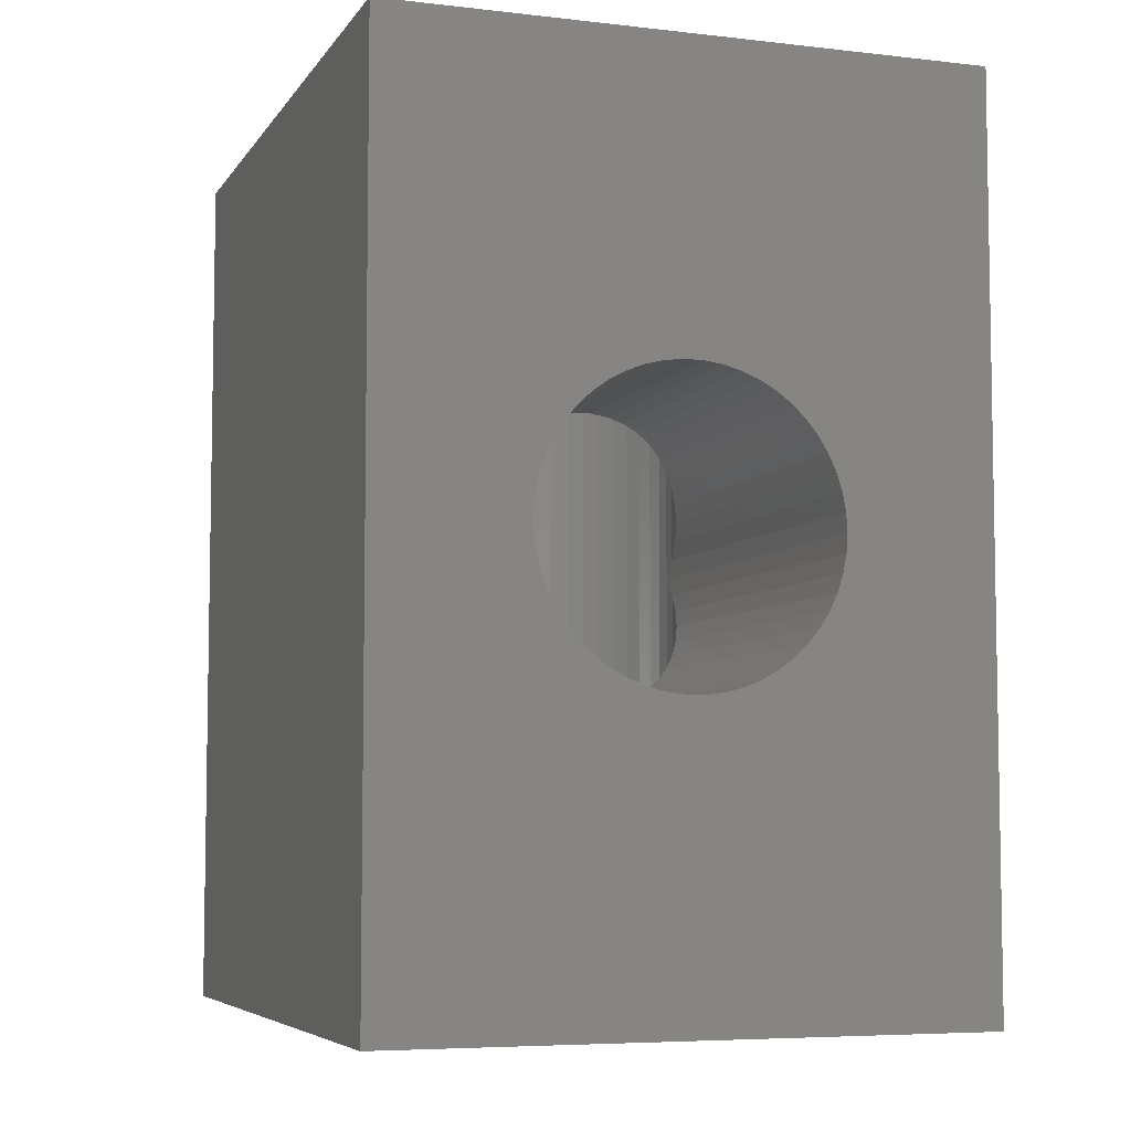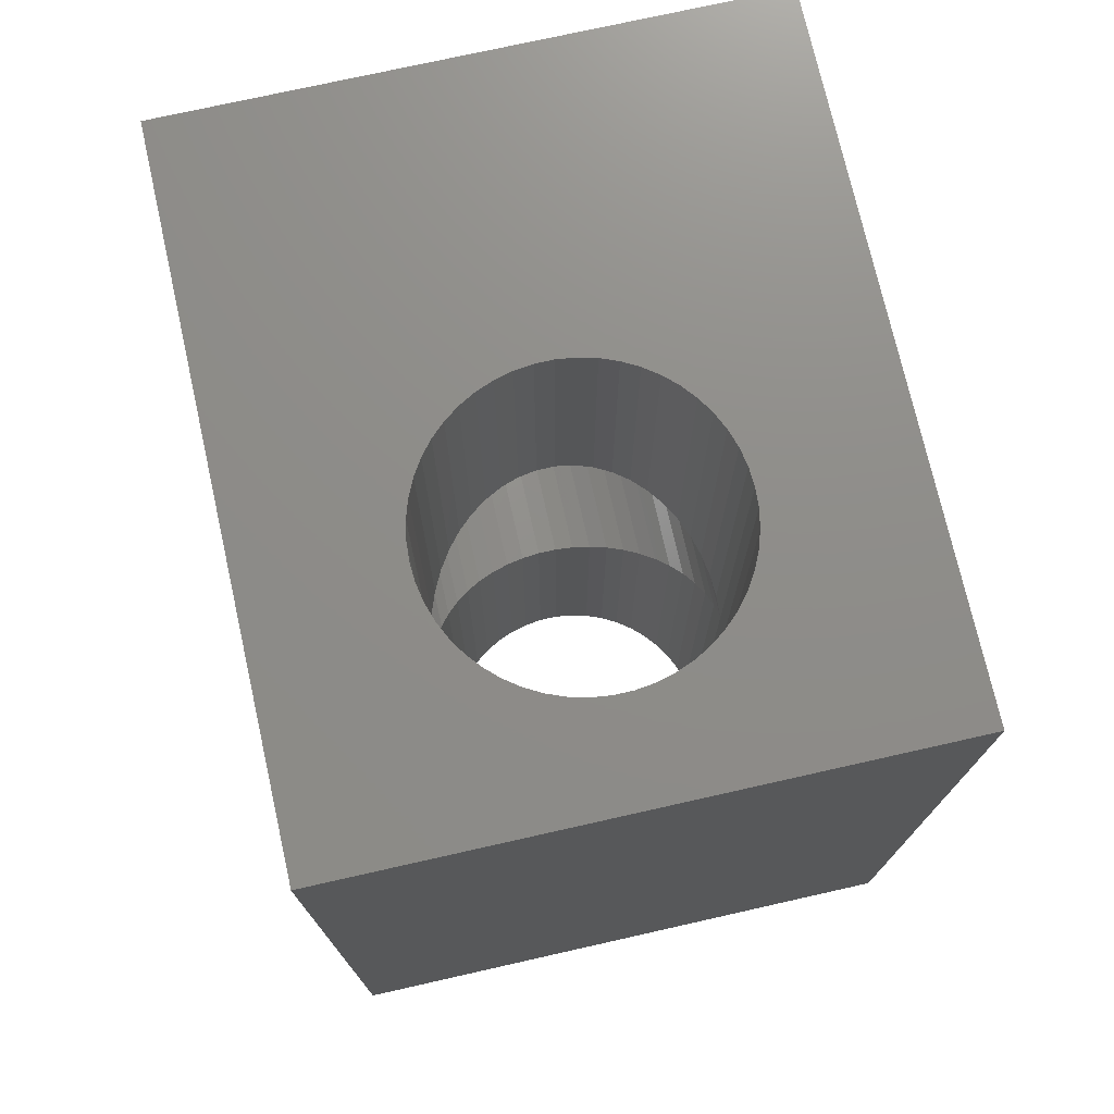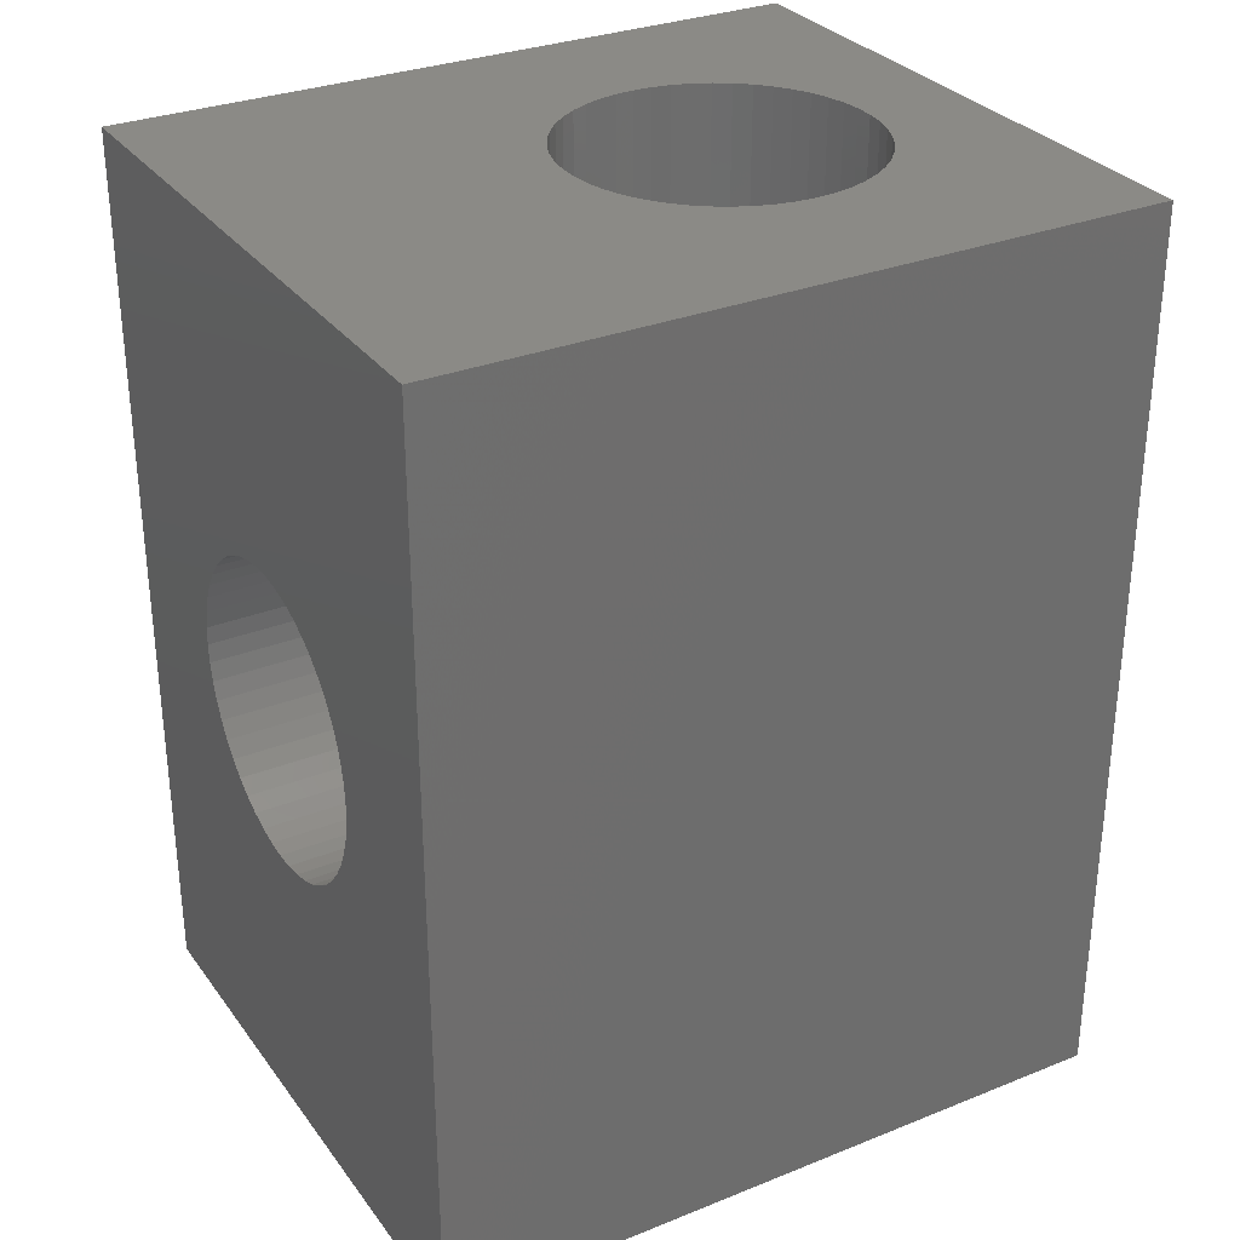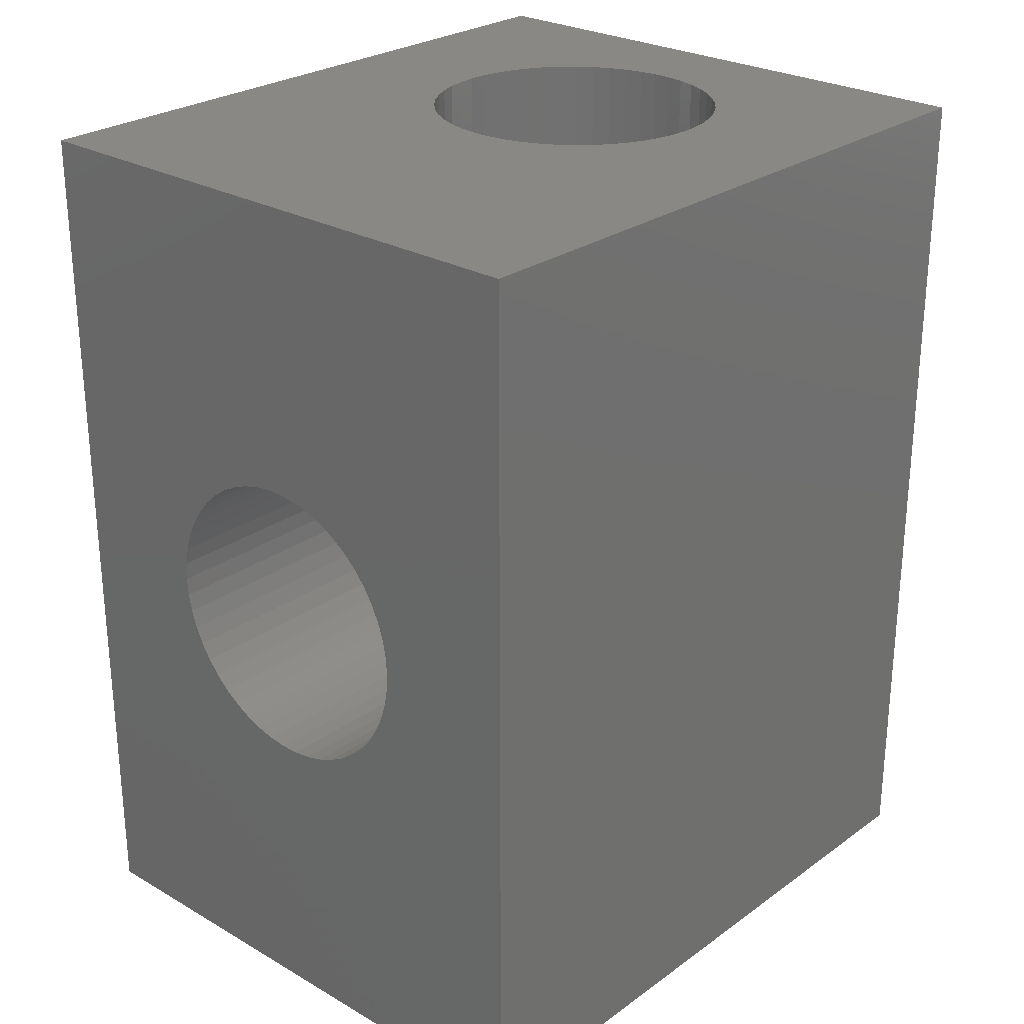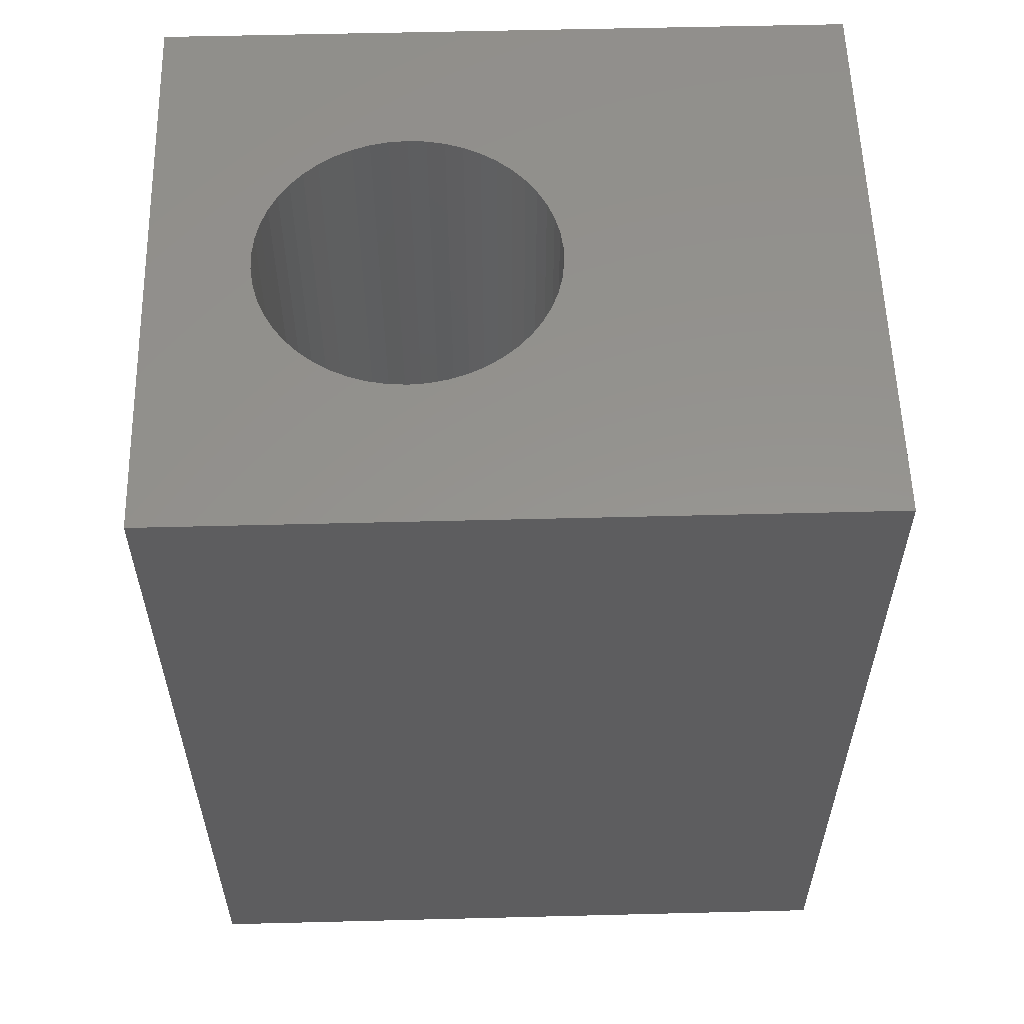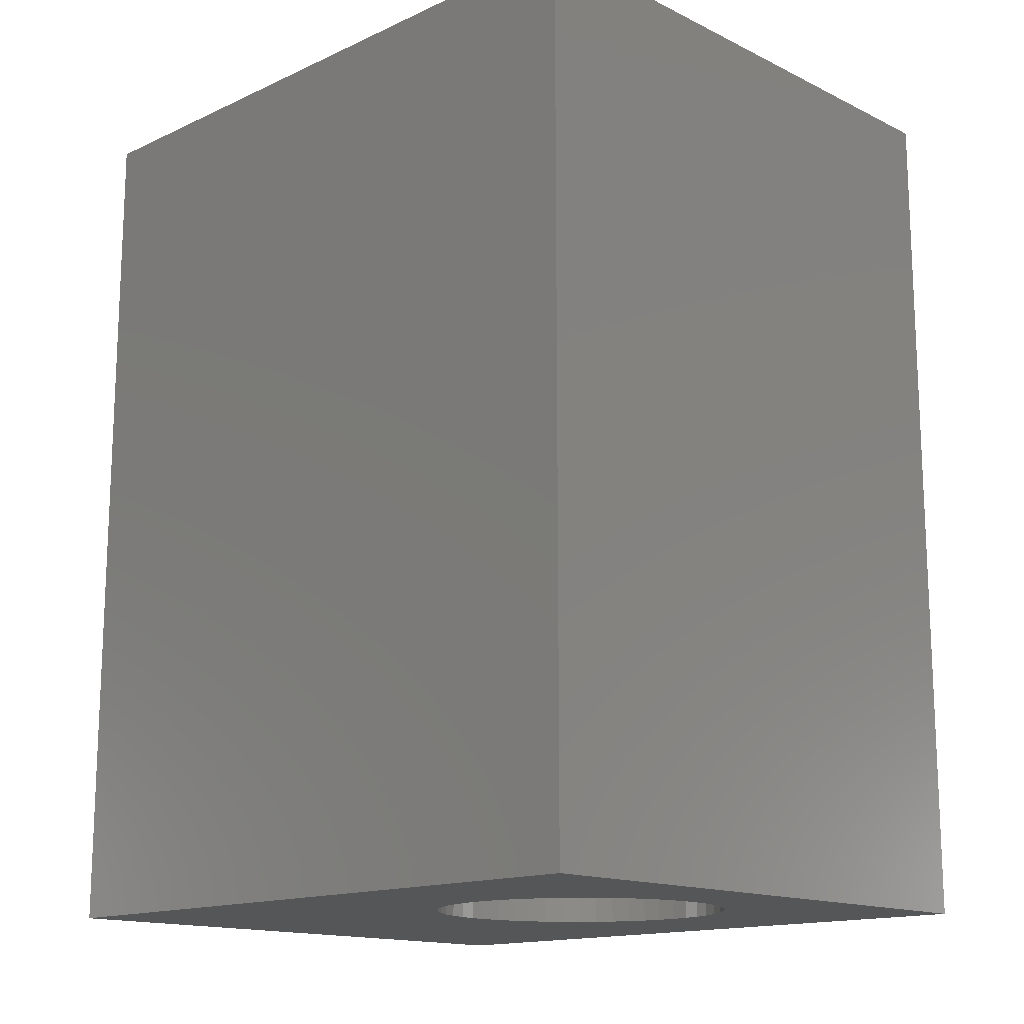
<metadata>
{"format":"stl","ext":"stl","renderer":"f3d","projection":"perspective","resolution":1024,"background":"white","views":[{"elev":-6.1,"azim":-19.0,"up":"+Y"},{"elev":74.3,"azim":167.3,"up":"+Y"},{"elev":30.6,"azim":60.1,"up":"+Y"},{"elev":26.4,"azim":42.0,"up":"+Y"},{"elev":57.0,"azim":-91.5,"up":"+Y"},{"elev":-15.0,"azim":134.2,"up":"+Y"}]}
</metadata>
<code>
# stl→obj: 208 verts, 420 faces
v 3 -4.5 4.5
v 3 4.5 -2.5
v 3 4.5 4.5
v 3 -4.5 -2.5
v -3 -4.5 4.5
v -0.09418 -4.5 1.497
v -0.2811 -4.5 1.473
v -0.4635 -4.5 1.427
v -0.6387 -4.5 1.357
v -0.8037 -4.5 1.266
v -0.9561 -4.5 1.156
v -1.093 -4.5 1.027
v -1.214 -4.5 0.8817
v -1.314 -4.5 0.7226
v -1.395 -4.5 0.5522
v -1.453 -4.5 0.373
v -1.488 -4.5 0.188
v -3 -4.5 -2.5
v -1.5 -4.5 0
v -1.488 -4.5 -0.188
v -0.09418 -4.5 -1.497
v 0.09418 -4.5 -1.497
v -0.2811 -4.5 -1.473
v -0.4635 -4.5 -1.427
v -0.6387 -4.5 -1.357
v -0.8037 -4.5 -1.266
v -0.9561 -4.5 -1.156
v -1.093 -4.5 -1.027
v -1.214 -4.5 -0.8817
v -1.314 -4.5 -0.7226
v -1.395 -4.5 -0.5522
v -1.453 -4.5 -0.373
v 0.09418 -4.5 1.497
v 0.2811 -4.5 1.473
v 0.4635 -4.5 1.427
v 0.6387 -4.5 1.357
v 0.8037 -4.5 1.266
v 0.9561 -4.5 1.156
v 1.093 -4.5 1.027
v 1.214 -4.5 0.8817
v 1.314 -4.5 0.7226
v 1.395 -4.5 0.5522
v 1.453 -4.5 0.373
v 1.488 -4.5 0.188
v 1.5 -4.5 0
v 1.488 -4.5 -0.188
v 1.453 -4.5 -0.373
v 0.2811 -4.5 -1.473
v 1.395 -4.5 -0.5522
v 1.314 -4.5 -0.7226
v 1.214 -4.5 -0.8817
v 1.093 -4.5 -1.027
v 0.9561 -4.5 -1.156
v 0.8037 -4.5 -1.266
v 0.6387 -4.5 -1.357
v 0.4635 -4.5 -1.427
v 0.09418 4.5 1.497
v -3 4.5 4.5
v 0.2811 4.5 1.473
v 0.4635 4.5 1.427
v 0.6387 4.5 1.357
v 0.8037 4.5 1.266
v 0.9561 4.5 1.156
v 1.093 4.5 1.027
v 1.214 4.5 0.8817
v 1.314 4.5 0.7226
v 1.395 4.5 0.5522
v 1.453 4.5 0.373
v 1.488 4.5 0.188
v 1.5 4.5 0
v 1.488 4.5 -0.188
v 0.09418 4.5 -1.497
v -0.09418 4.5 -1.497
v 0.2811 4.5 -1.473
v 0.4635 4.5 -1.427
v 0.6387 4.5 -1.357
v 0.8037 4.5 -1.266
v 0.9561 4.5 -1.156
v 1.093 4.5 -1.027
v 1.214 4.5 -0.8817
v 1.314 4.5 -0.7226
v 1.395 4.5 -0.5522
v 1.453 4.5 -0.373
v -0.09418 4.5 1.497
v -0.2811 4.5 1.473
v -0.4635 4.5 1.427
v -0.6387 4.5 1.357
v -0.8037 4.5 1.266
v -0.9561 4.5 1.156
v -1.093 4.5 1.027
v -1.214 4.5 0.8817
v -1.314 4.5 0.7226
v -1.395 4.5 0.5522
v -1.453 4.5 0.373
v -1.488 4.5 0.188
v -3 4.5 -2.5
v -1.5 4.5 0
v -1.488 4.5 -0.188
v -1.453 4.5 -0.373
v -0.2811 4.5 -1.473
v -1.395 4.5 -0.5522
v -1.314 4.5 -0.7226
v -1.214 4.5 -0.8817
v -1.093 4.5 -1.027
v -0.9561 4.5 -1.156
v -0.8037 4.5 -1.266
v -0.6387 4.5 -1.357
v -0.4635 4.5 -1.427
v 1.5 0 4.5
v 1.488 0.188 4.5
v 1.453 0.373 4.5
v 1.395 0.5522 4.5
v 1.314 0.7226 4.5
v 1.214 0.8817 4.5
v 1.093 1.027 4.5
v 0.9561 1.156 4.5
v 0.8037 1.266 4.5
v 0.6387 1.357 4.5
v 0.4635 1.427 4.5
v 0.2811 1.473 4.5
v 0.09418 1.497 4.5
v -0.09418 1.497 4.5
v -0.2811 1.473 4.5
v -0.4635 1.427 4.5
v -0.6387 1.357 4.5
v -0.8037 1.266 4.5
v -1.488 0.188 4.5
v -1.5 0 4.5
v -1.453 0.373 4.5
v -1.395 0.5522 4.5
v -1.314 0.7226 4.5
v -1.214 0.8817 4.5
v -1.093 1.027 4.5
v -0.9561 1.156 4.5
v 1.488 -0.188 4.5
v 1.453 -0.373 4.5
v 1.395 -0.5522 4.5
v 1.314 -0.7226 4.5
v 1.214 -0.8817 4.5
v 1.093 -1.027 4.5
v 0.9561 -1.156 4.5
v 0.8037 -1.266 4.5
v 0.6387 -1.357 4.5
v 0.4635 -1.427 4.5
v 0.2811 -1.473 4.5
v 0.09418 -1.497 4.5
v -0.09418 -1.497 4.5
v -0.2811 -1.473 4.5
v -0.4635 -1.427 4.5
v -0.6387 -1.357 4.5
v -0.8037 -1.266 4.5
v -0.9561 -1.156 4.5
v -1.488 -0.188 4.5
v -1.093 -1.027 4.5
v -1.214 -0.8817 4.5
v -1.314 -0.7226 4.5
v -1.395 -0.5522 4.5
v -1.453 -0.373 4.5
v 1.453 -0.373 0.373
v 1.488 -0.188 0.188
v 1.453 0.373 0.373
v 1.488 0.188 0.188
v 1.5 0 0
v 1.314 -0.7226 0.7226
v 1.395 -0.5522 0.5522
v 1.314 0.7226 0.7226
v 1.395 0.5522 0.5522
v 0.9561 -1.156 1.156
v 1.093 -1.027 1.027
v 0.9561 1.156 1.156
v 1.093 1.027 1.027
v 0.2811 -1.473 1.473
v 0.4635 -1.427 1.427
v 0.2811 1.473 1.473
v 0.4635 1.427 1.427
v 0.6387 -1.357 1.357
v 0.6387 1.357 1.357
v -0.6387 -1.357 1.357
v -0.8037 -1.266 1.266
v -0.6387 1.357 1.357
v -0.8037 1.266 1.266
v 0.8037 -1.266 1.266
v 0.8037 1.266 1.266
v -1.395 -0.5522 0.5522
v -1.453 -0.373 0.373
v -1.395 0.5522 0.5522
v -1.453 0.373 0.373
v 1.214 -0.8817 0.8817
v 1.214 0.8817 0.8817
v -0.9561 -1.156 1.156
v -1.093 -1.027 1.027
v -0.9561 1.156 1.156
v -1.093 1.027 1.027
v -0.4635 -1.427 1.427
v -0.4635 1.427 1.427
v 0.09418 -1.497 1.497
v 0.09418 1.497 1.497
v -0.2811 -1.473 1.473
v -0.2811 1.473 1.473
v -1.5 0 0
v -1.314 -0.7226 0.7226
v -1.314 0.7226 0.7226
v -0.09418 -1.497 1.497
v -0.09418 1.497 1.497
v -1.214 -0.8817 0.8817
v -1.214 0.8817 0.8817
v -1.488 -0.188 0.188
v -1.488 0.188 0.188
f 1 2 3
f 2 1 4
f 5 6 1
f 5 7 6
f 5 8 7
f 5 9 8
f 5 10 9
f 5 11 10
f 5 12 11
f 5 13 12
f 5 14 13
f 5 15 14
f 5 16 15
f 5 17 16
f 18 17 5
f 17 18 19
f 19 18 20
f 21 18 22
f 23 18 21
f 24 18 23
f 25 18 24
f 26 18 25
f 27 18 26
f 28 18 27
f 29 18 28
f 30 18 29
f 31 18 30
f 32 18 31
f 20 18 32
f 33 1 6
f 34 1 33
f 35 1 34
f 36 1 35
f 37 1 36
f 38 1 37
f 39 1 38
f 40 1 39
f 41 1 40
f 42 1 41
f 43 1 42
f 44 1 43
f 4 44 45
f 4 45 46
f 4 46 47
f 4 22 18
f 22 4 48
f 44 4 1
f 49 4 47
f 50 4 49
f 51 4 50
f 52 4 51
f 53 4 52
f 54 4 53
f 55 4 54
f 56 4 55
f 48 4 56
f 3 57 58
f 3 59 57
f 3 60 59
f 3 61 60
f 3 62 61
f 3 63 62
f 3 64 63
f 3 65 64
f 3 66 65
f 3 67 66
f 3 68 67
f 3 69 68
f 2 69 3
f 69 2 70
f 70 2 71
f 72 2 73
f 74 2 72
f 75 2 74
f 76 2 75
f 77 2 76
f 78 2 77
f 79 2 78
f 80 2 79
f 81 2 80
f 82 2 81
f 83 2 82
f 71 2 83
f 84 58 57
f 85 58 84
f 86 58 85
f 87 58 86
f 88 58 87
f 89 58 88
f 90 58 89
f 91 58 90
f 92 58 91
f 93 58 92
f 94 58 93
f 95 58 94
f 96 95 97
f 96 97 98
f 96 98 99
f 96 73 2
f 73 96 100
f 95 96 58
f 101 96 99
f 102 96 101
f 103 96 102
f 104 96 103
f 105 96 104
f 106 96 105
f 107 96 106
f 108 96 107
f 100 96 108
f 18 58 96
f 58 18 5
f 3 109 1
f 3 110 109
f 3 111 110
f 3 112 111
f 3 113 112
f 3 114 113
f 3 115 114
f 3 116 115
f 3 117 116
f 3 118 117
f 3 119 118
f 3 120 119
f 3 121 120
f 3 122 121
f 58 122 3
f 122 58 123
f 123 58 124
f 124 58 125
f 125 58 126
f 127 58 128
f 129 58 127
f 130 58 129
f 131 58 130
f 132 58 131
f 133 58 132
f 134 58 133
f 126 58 134
f 135 1 109
f 136 1 135
f 137 1 136
f 138 1 137
f 139 1 138
f 140 1 139
f 141 1 140
f 142 1 141
f 143 1 142
f 144 1 143
f 145 1 144
f 146 1 145
f 147 1 146
f 5 147 148
f 5 148 149
f 5 149 150
f 5 150 151
f 5 151 152
f 5 128 58
f 128 5 153
f 147 5 1
f 154 5 152
f 155 5 154
f 156 5 155
f 157 5 156
f 158 5 157
f 153 5 158
f 18 2 4
f 2 18 96
f 44 159 160
f 159 44 43
f 69 161 68
f 161 69 162
f 45 160 163
f 160 45 44
f 70 162 69
f 162 70 163
f 42 164 165
f 164 42 41
f 67 166 66
f 166 67 167
f 168 39 38
f 39 168 169
f 170 64 171
f 64 170 63
f 172 35 34
f 35 172 173
f 174 60 175
f 60 174 59
f 71 163 70
f 46 163 71
f 163 46 45
f 50 82 81
f 82 50 49
f 105 26 106
f 26 105 27
f 75 55 76
f 55 75 56
f 30 103 102
f 103 30 29
f 173 36 35
f 36 173 176
f 175 61 177
f 61 175 60
f 10 178 9
f 178 10 179
f 88 180 181
f 180 88 87
f 43 165 159
f 165 43 42
f 68 167 67
f 167 68 161
f 47 71 83
f 71 47 46
f 104 27 105
f 27 104 28
f 176 37 36
f 37 176 182
f 177 62 183
f 62 177 61
f 72 48 74
f 48 72 22
f 16 184 15
f 184 16 185
f 186 94 93
f 94 186 187
f 41 188 164
f 188 41 40
f 66 189 65
f 189 66 166
f 49 83 82
f 83 49 47
f 12 190 11
f 190 12 191
f 90 192 193
f 192 90 89
f 74 56 75
f 56 74 48
f 9 194 8
f 194 9 178
f 87 195 180
f 195 87 86
f 196 34 33
f 34 196 172
f 197 59 174
f 59 197 57
f 8 198 7
f 198 8 194
f 86 199 195
f 199 86 85
f 20 99 98
f 99 20 32
f 73 22 72
f 22 73 21
f 182 38 37
f 38 182 168
f 183 63 170
f 63 183 62
f 200 98 97
f 20 200 19
f 200 20 98
f 76 54 77
f 54 76 55
f 100 21 73
f 21 100 23
f 15 201 14
f 201 15 184
f 202 93 92
f 93 202 186
f 29 104 103
f 104 29 28
f 7 203 6
f 203 7 198
f 85 204 199
f 204 85 84
f 78 52 79
f 52 78 53
f 31 102 101
f 102 31 30
f 107 24 108
f 24 107 25
f 11 179 10
f 179 11 190
f 89 181 192
f 181 89 88
f 14 205 13
f 205 14 201
f 206 92 91
f 92 206 202
f 51 81 80
f 81 51 50
f 6 196 33
f 196 6 203
f 204 57 197
f 57 204 84
f 40 169 188
f 169 40 39
f 65 171 64
f 171 65 189
f 77 53 78
f 53 77 54
f 108 23 100
f 23 108 24
f 13 191 12
f 191 13 205
f 193 91 90
f 91 193 206
f 106 25 107
f 25 106 26
f 32 101 99
f 101 32 31
f 52 80 79
f 80 52 51
f 19 207 17
f 207 19 200
f 208 97 95
f 97 208 200
f 17 185 16
f 185 17 207
f 187 95 94
f 95 187 208
f 203 148 147
f 148 203 198
f 159 135 160
f 135 159 136
f 160 109 163
f 109 160 135
f 164 137 165
f 137 164 138
f 140 168 141
f 168 140 169
f 144 172 145
f 172 144 173
f 128 208 127
f 208 128 200
f 198 149 148
f 149 198 194
f 134 181 126
f 181 134 192
f 143 173 144
f 173 143 176
f 178 151 150
f 151 178 179
f 165 136 159
f 136 165 137
f 177 117 118
f 117 177 183
f 141 182 142
f 182 141 168
f 110 161 162
f 161 110 111
f 133 192 134
f 192 133 193
f 142 176 143
f 176 142 182
f 197 120 121
f 120 197 174
f 112 166 167
f 166 112 113
f 184 158 157
f 158 184 185
f 111 167 161
f 167 111 112
f 196 147 146
f 147 196 203
f 190 154 152
f 154 190 191
f 188 138 164
f 138 188 139
f 174 119 120
f 119 174 175
f 194 150 149
f 150 194 178
f 145 196 146
f 196 145 172
f 132 193 133
f 193 132 206
f 170 115 116
f 115 170 171
f 131 206 132
f 206 131 202
f 130 202 131
f 202 130 186
f 125 195 124
f 195 125 180
f 175 118 119
f 118 175 177
f 109 162 163
f 162 109 110
f 127 187 129
f 187 127 208
f 205 156 155
f 156 205 201
f 113 189 166
f 189 113 114
f 123 204 122
f 204 123 199
f 191 155 154
f 155 191 205
f 169 139 188
f 139 169 140
f 183 116 117
f 116 183 170
f 124 199 123
f 199 124 195
f 204 121 122
f 121 204 197
f 179 152 151
f 152 179 190
f 201 157 156
f 157 201 184
f 114 171 189
f 171 114 115
f 126 180 125
f 180 126 181
f 129 186 130
f 186 129 187
f 207 128 153
f 128 207 200
f 185 153 158
f 153 185 207

</code>
